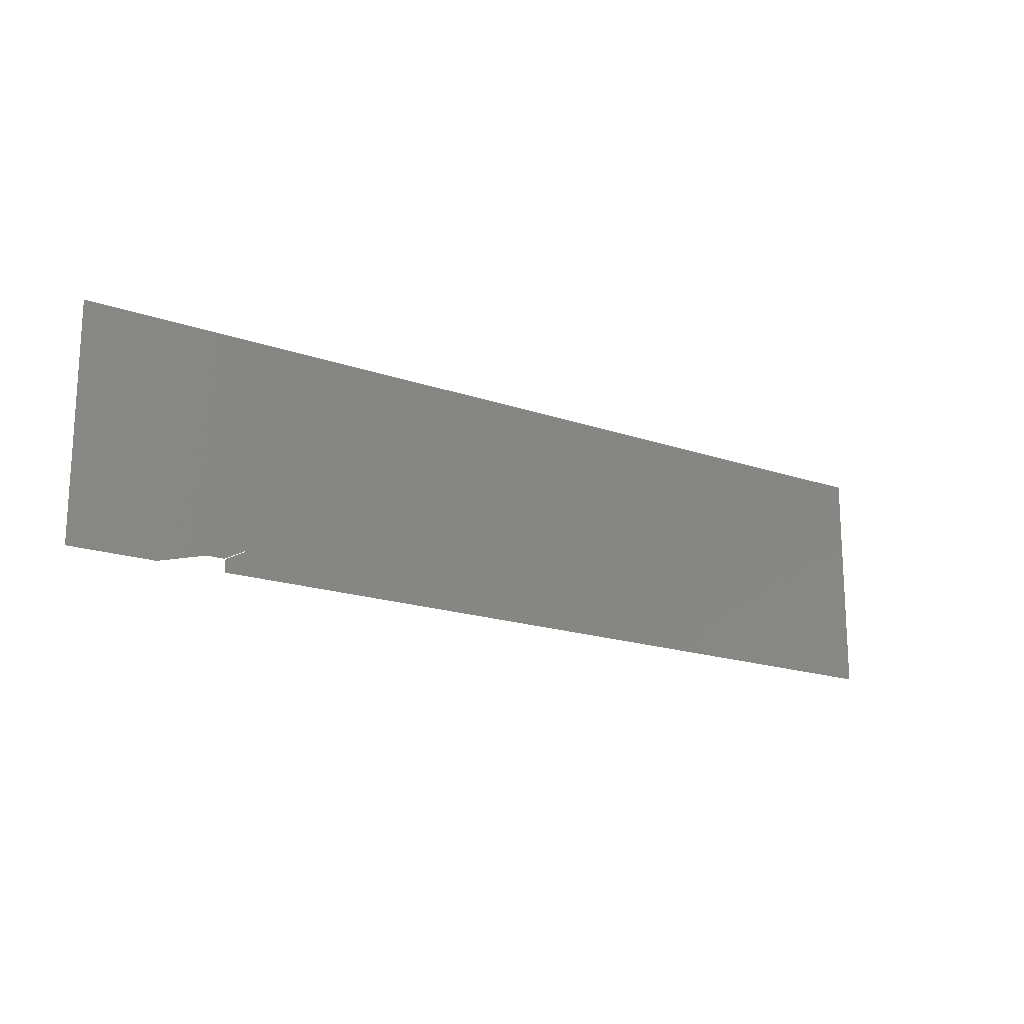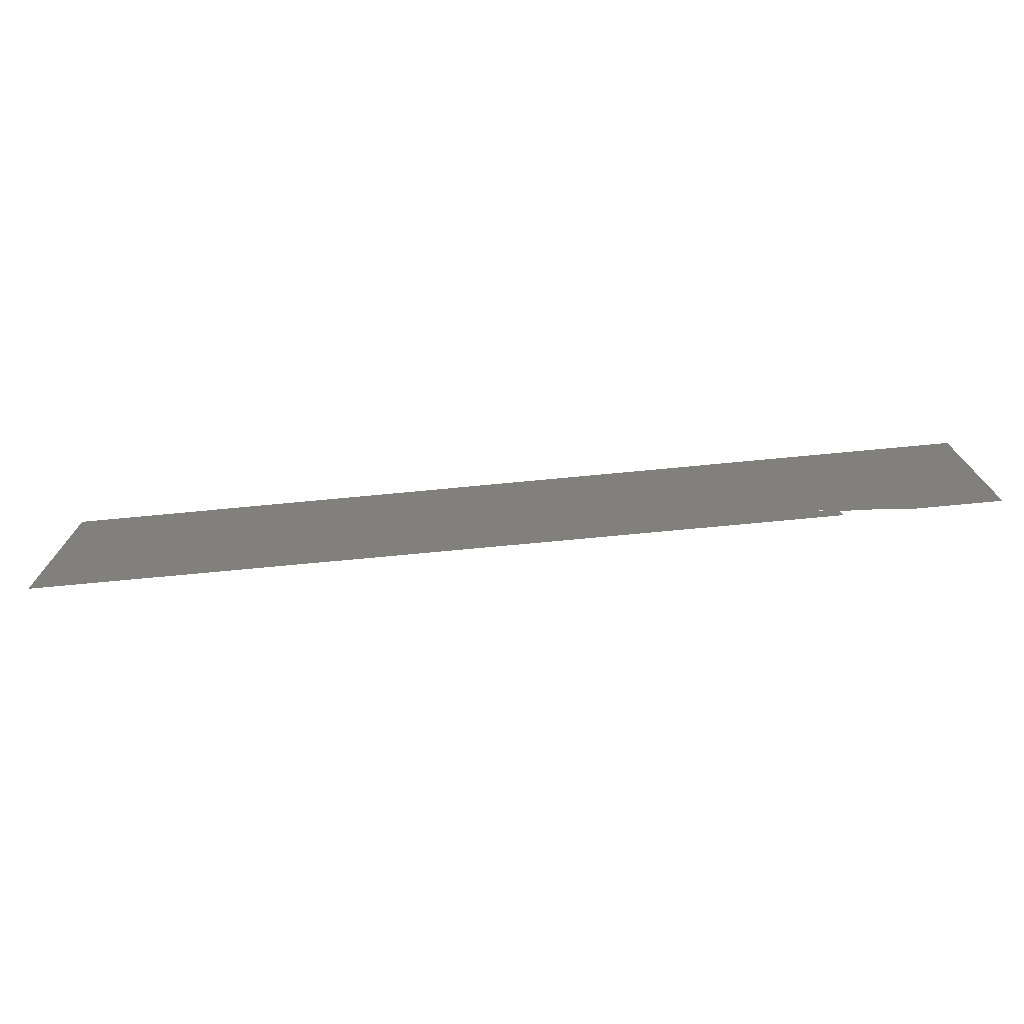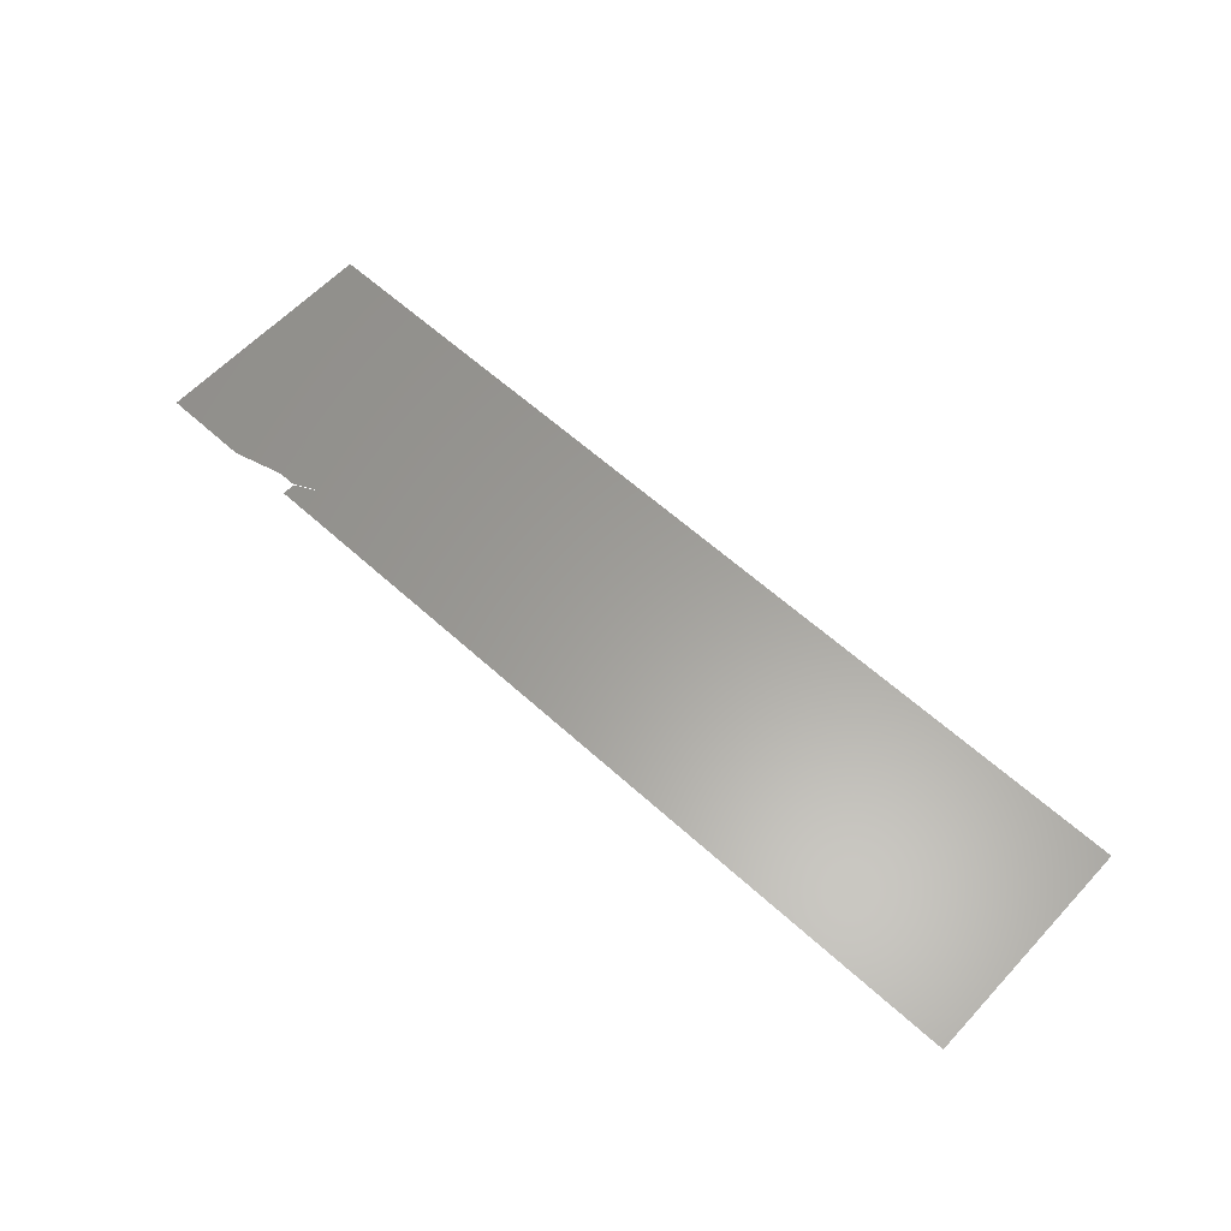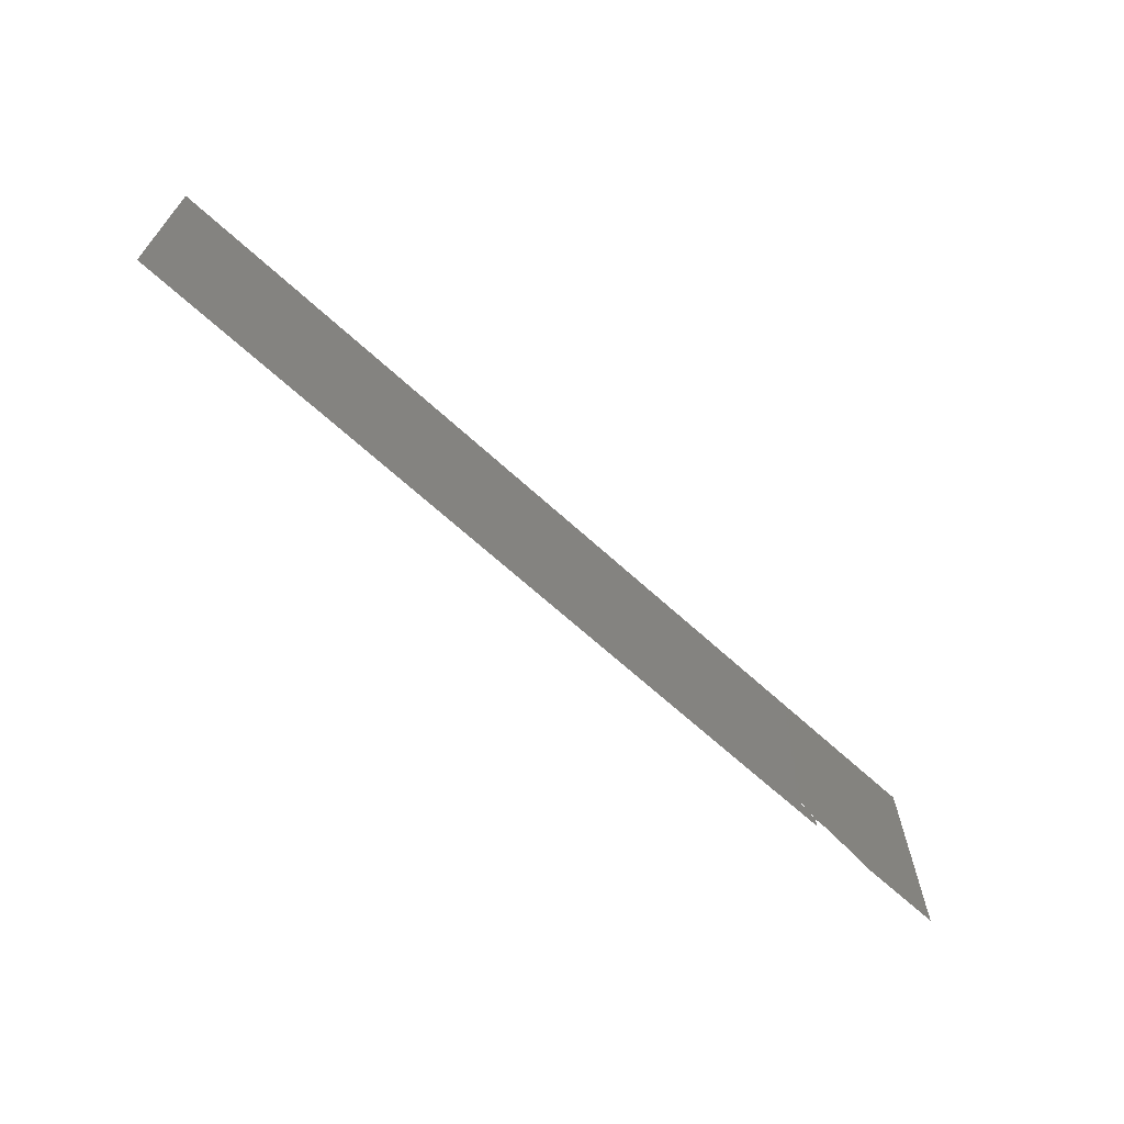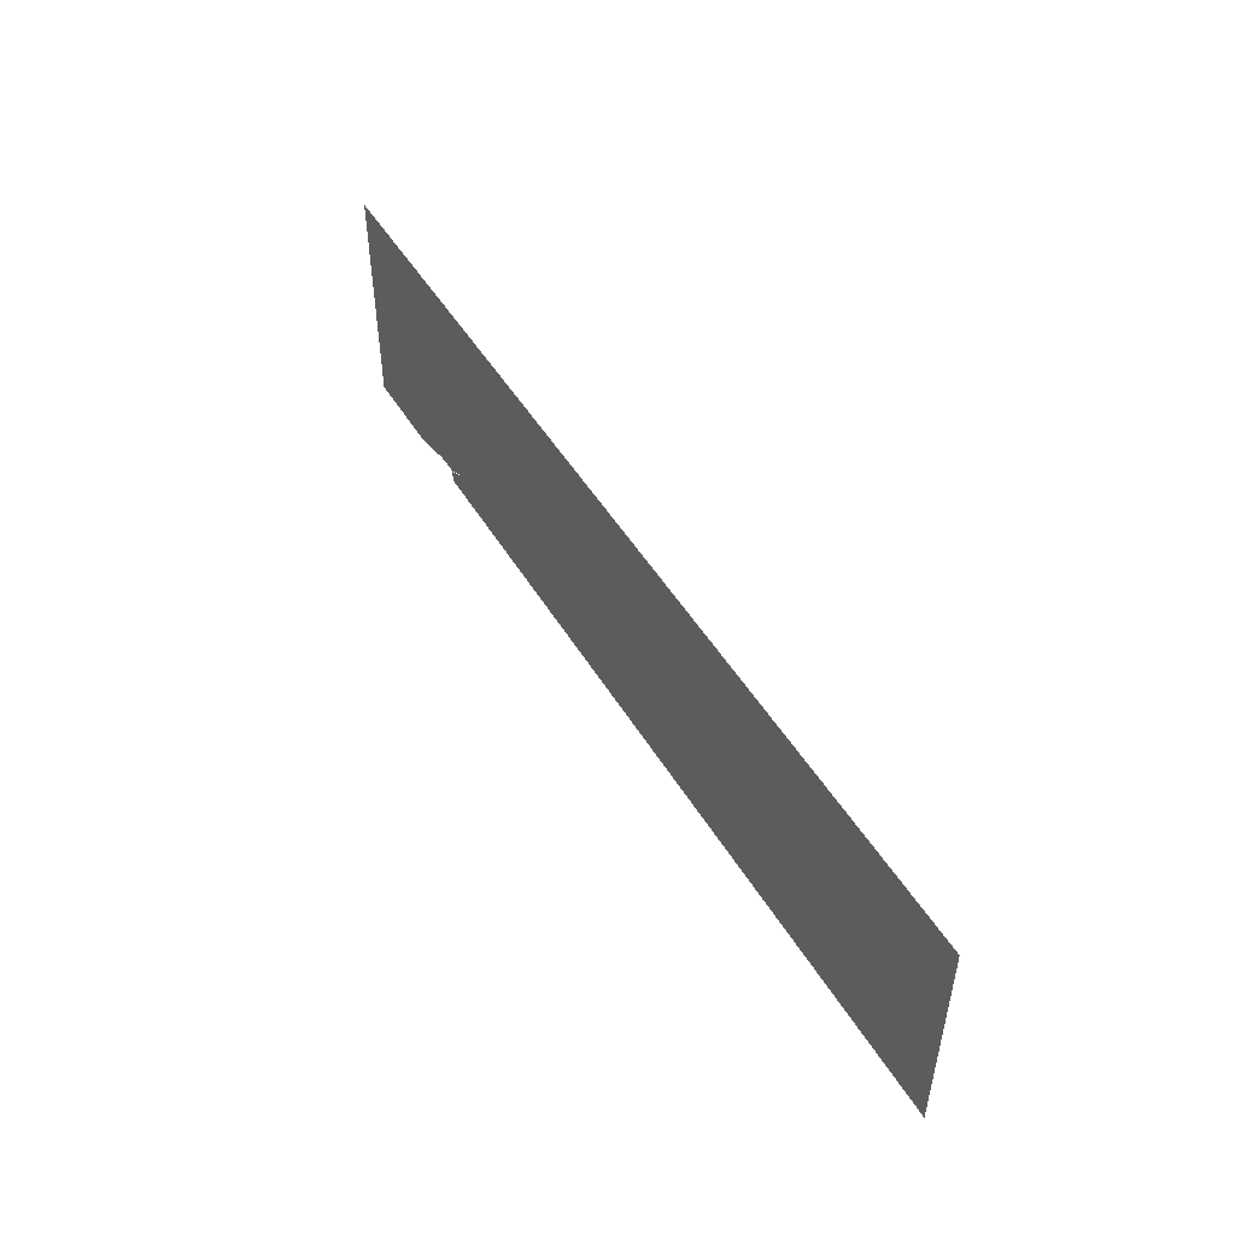
<metadata>
{"format":"stl","ext":"stl","renderer":"f3d","projection":"perspective","resolution":1024,"background":"white","views":[{"elev":-17.6,"azim":-34.9,"up":"+Y"},{"elev":-74.0,"azim":-174.6,"up":"+Y"},{"elev":60.9,"azim":42.8,"up":"+Z"},{"elev":-66.8,"azim":137.5,"up":"+Y"},{"elev":49.1,"azim":60.0,"up":"+Y"}]}
</metadata>
<code>
# stl→obj: 74 verts, 72 faces
v 3.663 1.951e-17 0
v 0.2852 3.318e-18 0
v 0.287 0.05 0
v 0.2852 0.05 0
v 0.2726 0.05512 0
v 0.2112 0.05512 0
v -0.3663 0.9887 0
v 0.2732 0.05512 0
v 0.2885 0.05586 1.561e-17
v 0.2886 0.05593 0
v 0.287 0.0542 0
v 0.1852 0.05 0
v 8.066e-17 1.214e-17 1.207e-17
v -0.3663 -5.551e-17 0
v 0.275 0.05517 0
v 0.2744 0.05515 -1.979e-17
v 0.2738 0.05513 0
v 0.2874 0.05501 1.605e-17
v 0.2874 0.05505 6.072e-18
v 0.2873 0.05497 2.385e-17
v 0.2881 0.05564 1.344e-17
v 0.2882 0.05571 2.645e-17
v 0.2883 0.05579 2.862e-17
v 0.2768 0.05528 0
v 0.2762 0.05524 -1.876e-17
v 0.2756 0.0552 0
v 0.2872 0.05485 2.602e-17
v 0.2873 0.05489 3.773e-17
v 0.2873 0.05493 2.515e-17
v 0.2878 0.05541 1.431e-17
v 0.2879 0.05548 2.255e-17
v 0.288 0.05556 2.992e-17
v 0.2874 0.05509 1.735e-17
v 0.2875 0.05513 3.122e-17
v 0.2875 0.05517 2.559e-17
v 0.2785 0.05545 0
v 0.278 0.05539 -2.884e-17
v 0.2774 0.05533 0
v 0.2872 0.05473 2.559e-17
v 0.2872 0.05477 2.602e-17
v 0.2872 0.05481 9.975e-18
v 0.2876 0.05525 2.689e-17
v 0.2877 0.05533 1.388e-17
v 0.2802 0.05568 0
v 0.2796 0.0556 -1.67e-17
v 0.2791 0.05552 0
v 0.2871 0.05461 1.778e-17
v 0.2871 0.05465 9.975e-18
v 0.2871 0.05469 2.429e-17
v 0.2817 0.05596 -2.429e-17
v 0.2812 0.05586 0
v 0.2807 0.05577 -1.908e-17
v 0.2871 0.05449 9.107e-18
v 0.2871 0.05453 2.602e-17
v 0.2871 0.05457 2.299e-17
v 0.283 0.05628 0
v 0.2826 0.05617 -1.778e-17
v 0.2821 0.05606 0
v 0.287 0.05437 9.107e-18
v 0.287 0.05441 1.344e-17
v 0.2871 0.05445 2.342e-17
v 0.2842 0.05665 -1.561e-17
v 0.2838 0.05652 -3.209e-17
v 0.2834 0.0564 -2.125e-17
v 0.287 0.05424 2.732e-17
v 0.287 0.05429 3.122e-17
v 0.287 0.05433 1.518e-17
v 0.2852 0.05706 -2.689e-17
v 0.2849 0.05692 -2.038e-17
v 0.2846 0.05678 -2.429e-17
v 0.3663 0.09601 1.735e-18
v 3.663 0.9887 0
v 0.3663 0.09887 -1.735e-18
v 0.2855 0.0572 0
f 1 2 3
f 2 4 3
f 5 6 7
f 5 7 8
f 9 10 11
f 10 3 11
f 6 12 7
f 12 13 7
f 7 13 14
f 15 16 7
f 16 17 7
f 7 17 8
f 18 19 11
f 18 11 20
f 21 22 11
f 22 23 11
f 11 23 9
f 24 25 7
f 25 26 7
f 7 26 15
f 27 28 11
f 28 29 11
f 11 29 20
f 30 31 11
f 31 32 11
f 11 32 21
f 19 33 11
f 33 34 11
f 11 34 35
f 36 37 7
f 37 38 7
f 7 38 24
f 39 40 11
f 40 41 11
f 11 41 27
f 35 42 11
f 42 43 11
f 11 43 30
f 44 45 7
f 45 46 7
f 7 46 36
f 47 48 11
f 48 49 11
f 11 49 39
f 50 51 7
f 51 52 7
f 7 52 44
f 53 54 11
f 54 55 11
f 11 55 47
f 56 57 7
f 57 58 7
f 7 58 50
f 59 60 11
f 60 61 11
f 11 61 53
f 62 63 7
f 63 64 7
f 7 64 56
f 65 66 11
f 66 67 11
f 11 67 59
f 68 69 7
f 69 70 7
f 7 70 62
f 3 10 1
f 10 71 1
f 1 71 72
f 71 73 72
f 72 73 7
f 73 74 7
f 7 74 68

</code>
